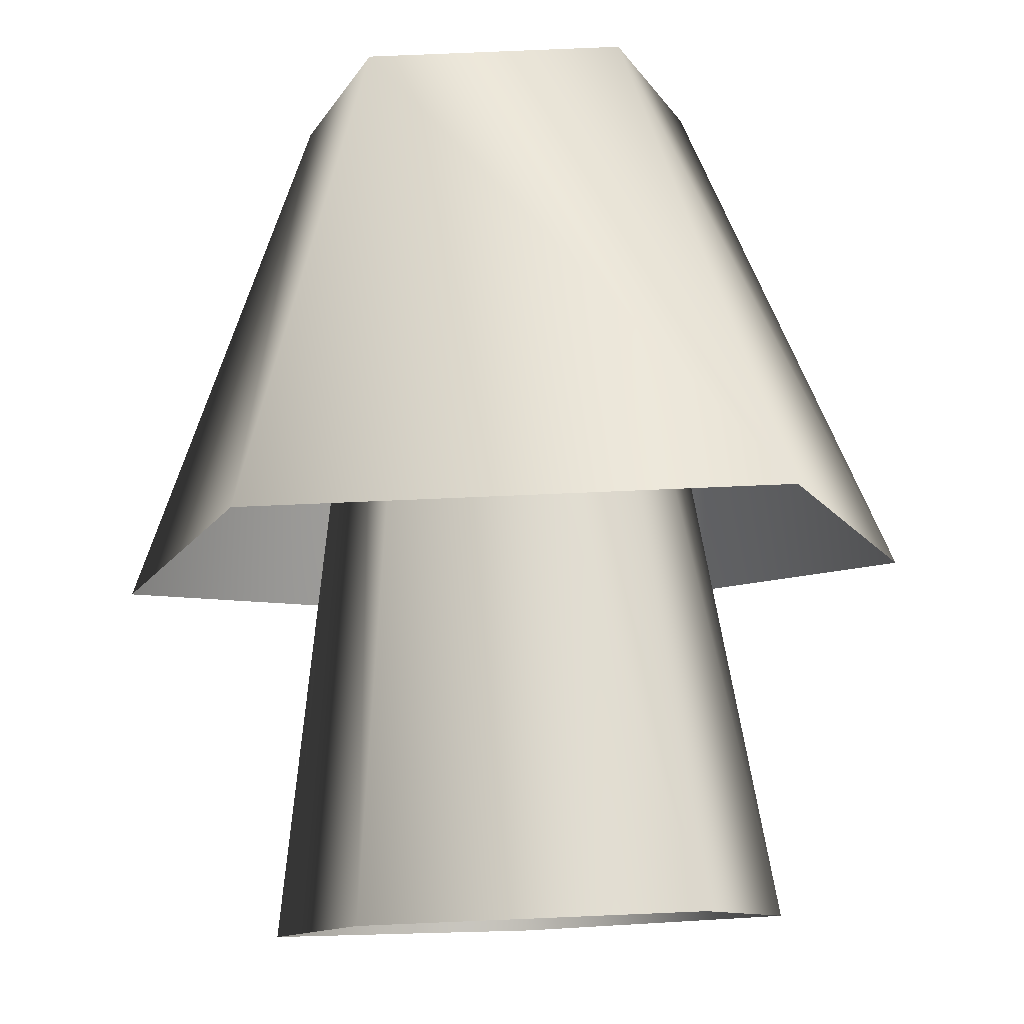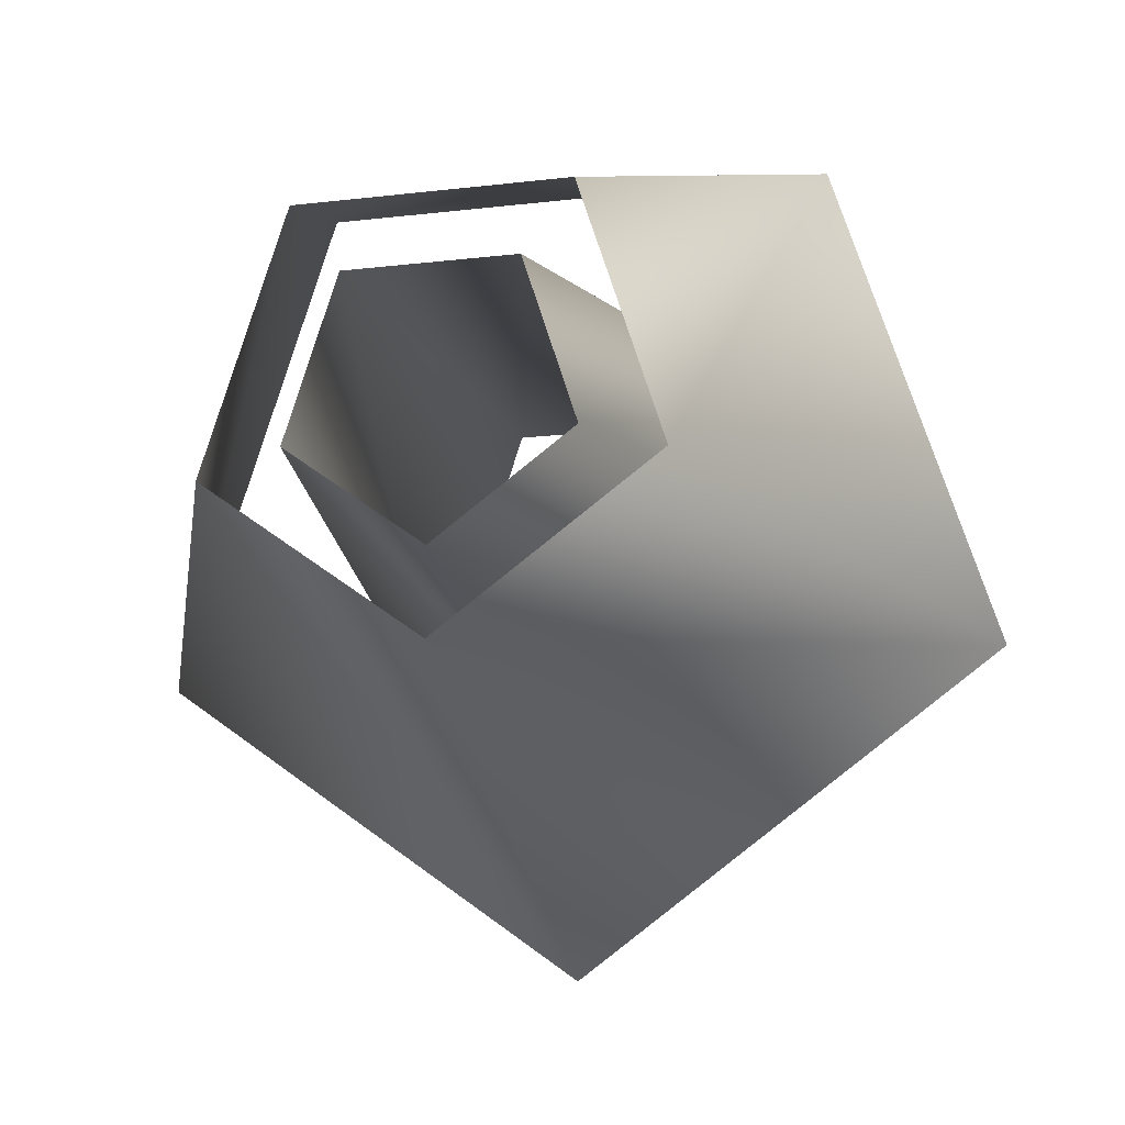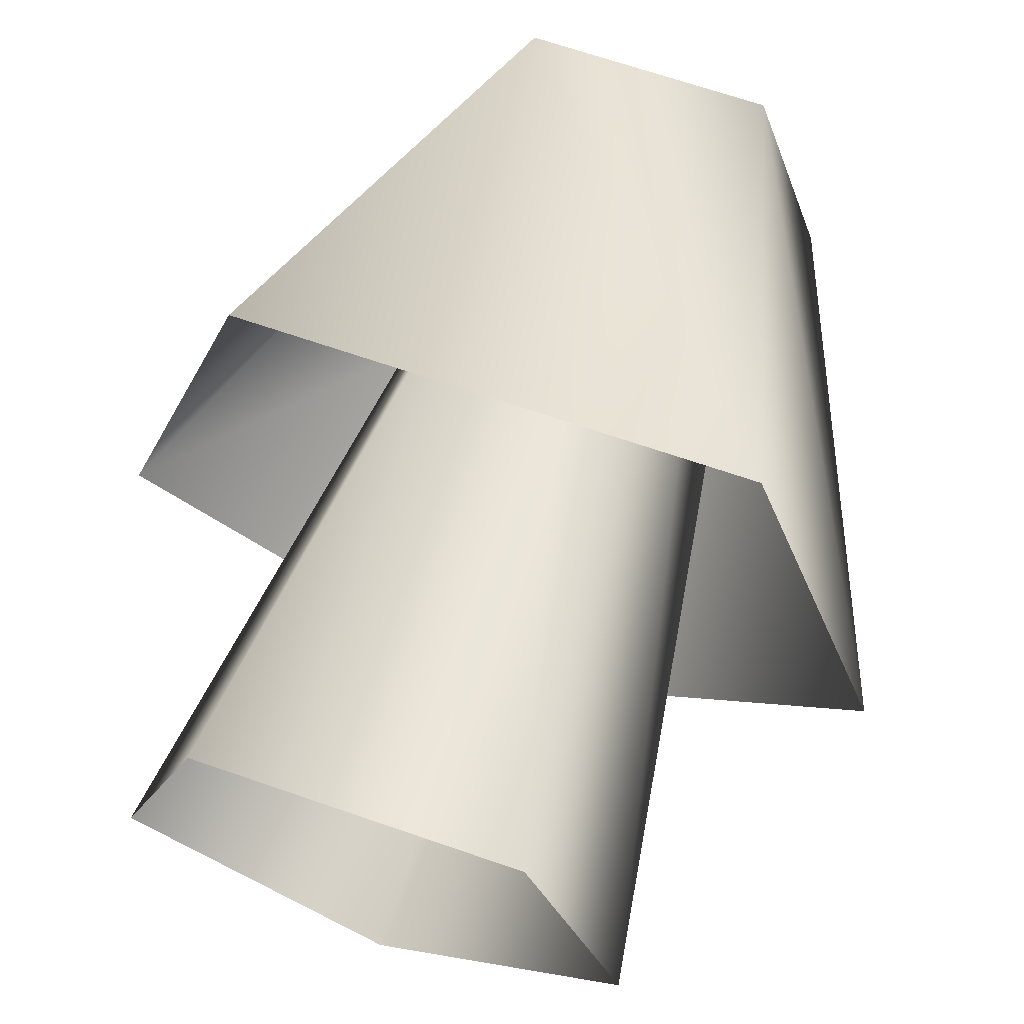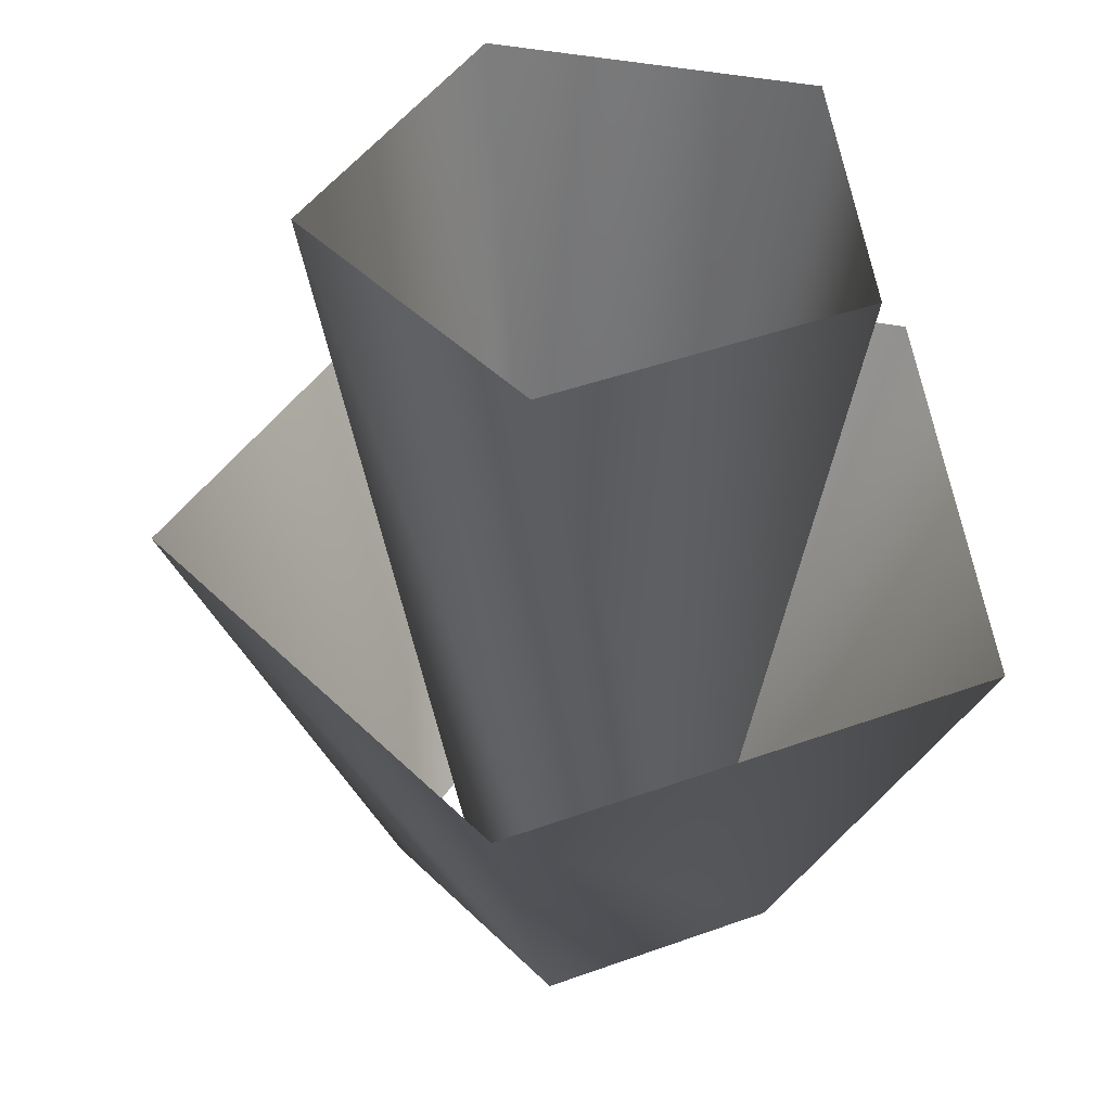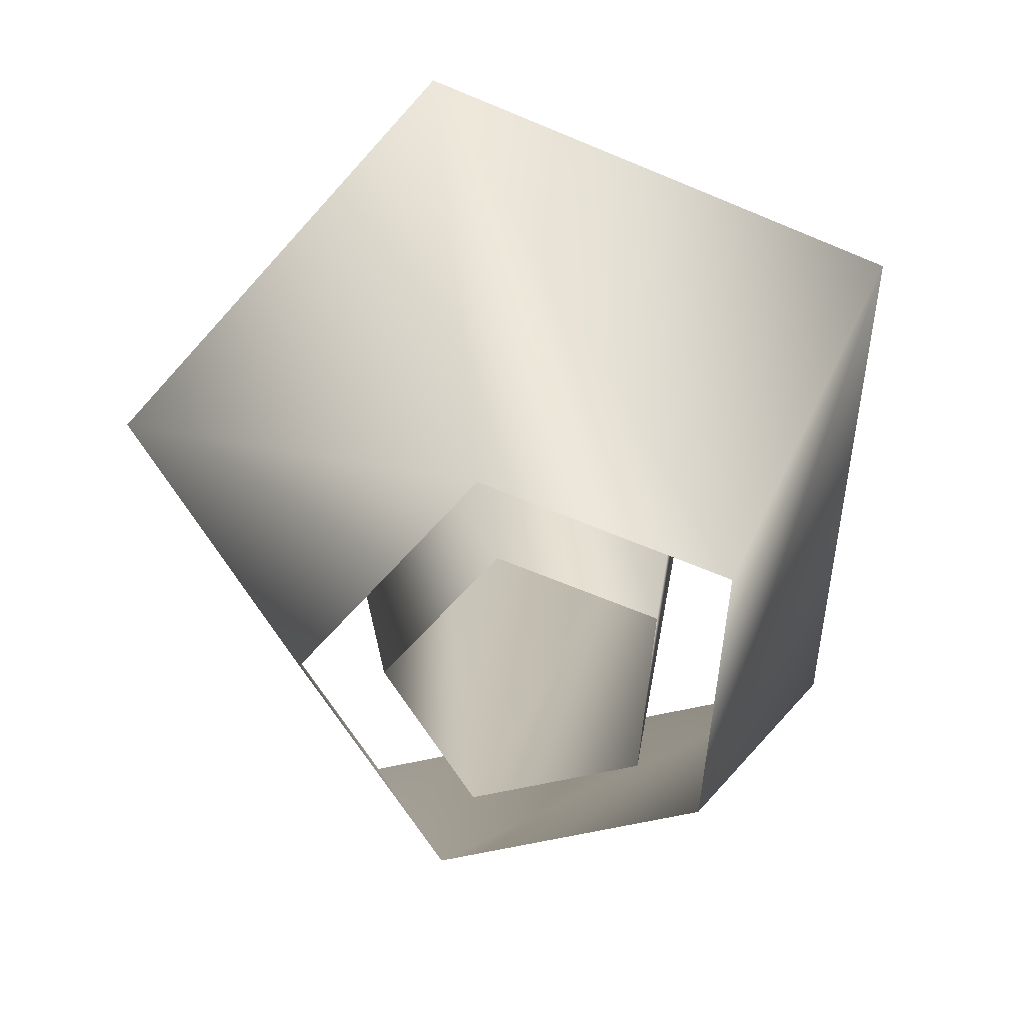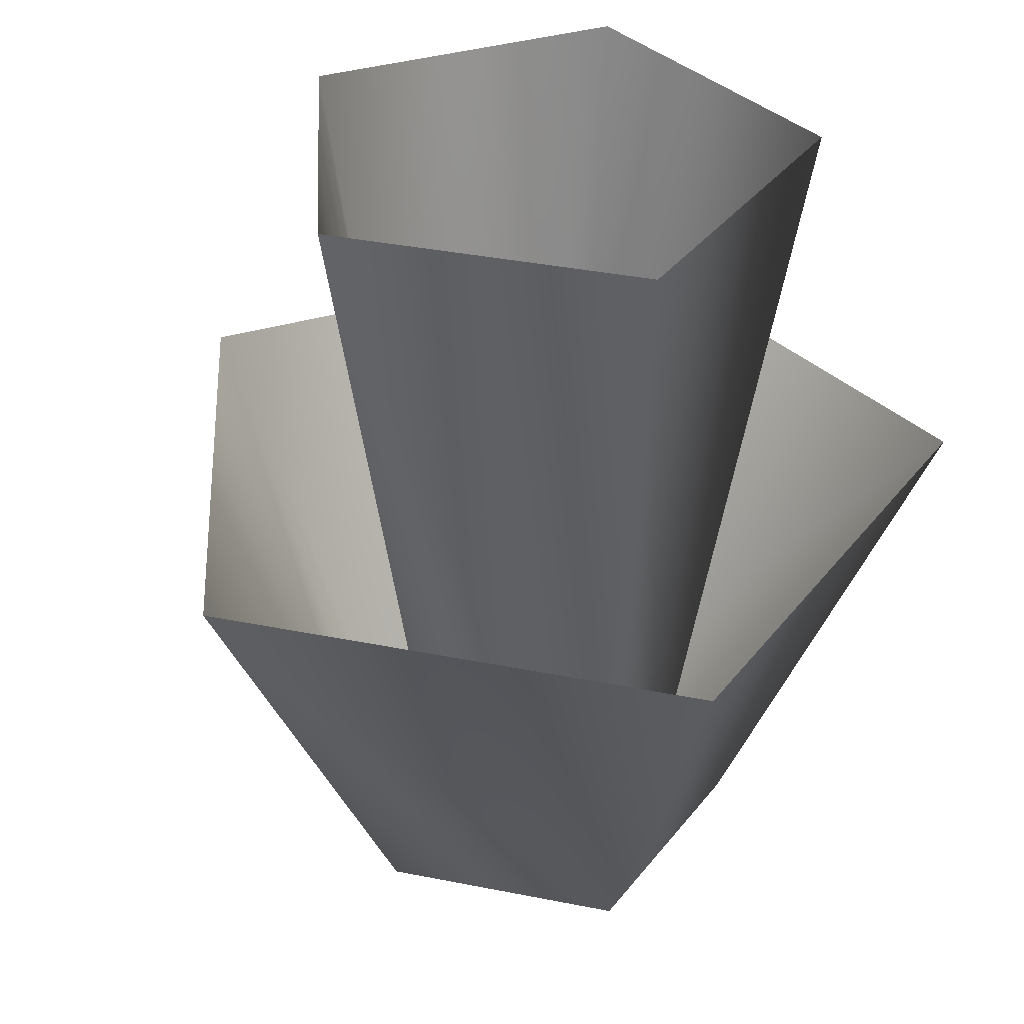
<metadata>
{"format":"obj","ext":"obj","renderer":"f3d","projection":"perspective","resolution":1024,"background":"white","views":[{"elev":79.7,"azim":177.6,"up":"+Z"},{"elev":-14.5,"azim":14.9,"up":"+Z"},{"elev":67.2,"azim":-160.8,"up":"+Z"},{"elev":43.8,"azim":-95.1,"up":"+Y"},{"elev":-63.4,"azim":-23.2,"up":"+Y"},{"elev":36.3,"azim":-129.3,"up":"+Y"}]}
</metadata>
<code>
o
v -0.1155 0 0.1548
v -0.199 0 -0.1024
v -0.4287 0.5273 -0.177
v -0.06587 0 0.08647
v -0.1188 0 -0.07628
v -0.2641 0.9324 -0.1235
v -0.1557 0.9324 0.2101
v 0.1053 0 0.08647
v 0.1951 0.9324 0.2101
v 0.1581 0 -0.07628
v 0.3035 0.9324 -0.1235
v 0.01969 0 -0.1769
v 0.01969 0.9324 -0.3297
v -0.1188 0 -0.07628
v -0.2641 0.9324 -0.1235
v 0.01969 0.5273 -0.5028
v -0.4287 0.5273 -0.177
v -0.199 0 -0.1024
v 0.01969 0 -0.2613
v 0.4681 0.5273 -0.177
v 0.2384 0 -0.1024
v 0.2968 0.5273 0.3501
v 0.1549 0 0.1548
v -0.2574 0.5273 0.3501
g Geoset0
f 1 2 3
f 4 5 6
f 6 7 4
f 8 4 7
f 7 9 8
f 10 8 9
f 9 11 10
f 12 10 11
f 11 13 12
f 14 12 13
f 13 15 14
f 16 17 18
f 18 19 16
f 20 16 19
f 19 21 20
f 22 20 21
f 21 23 22
f 24 22 23
f 23 1 24
f 3 24 1

</code>
